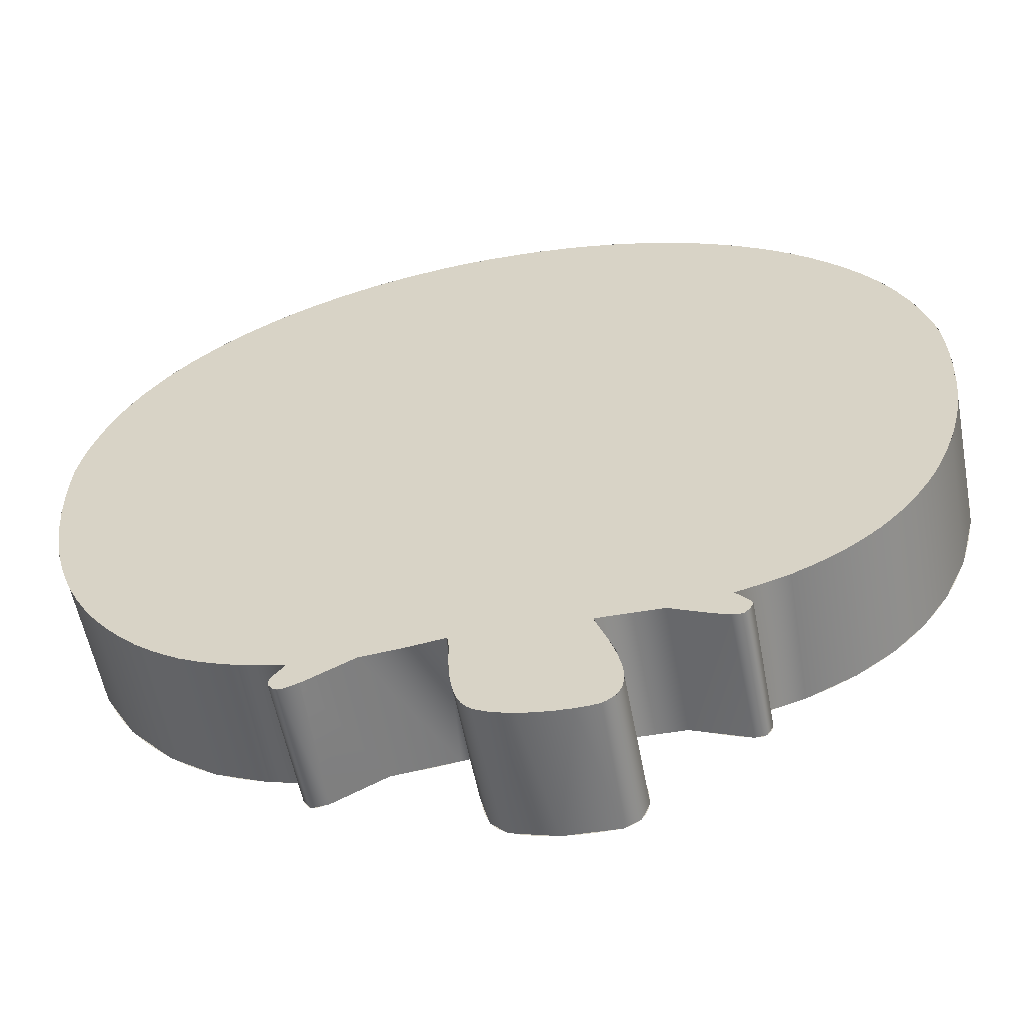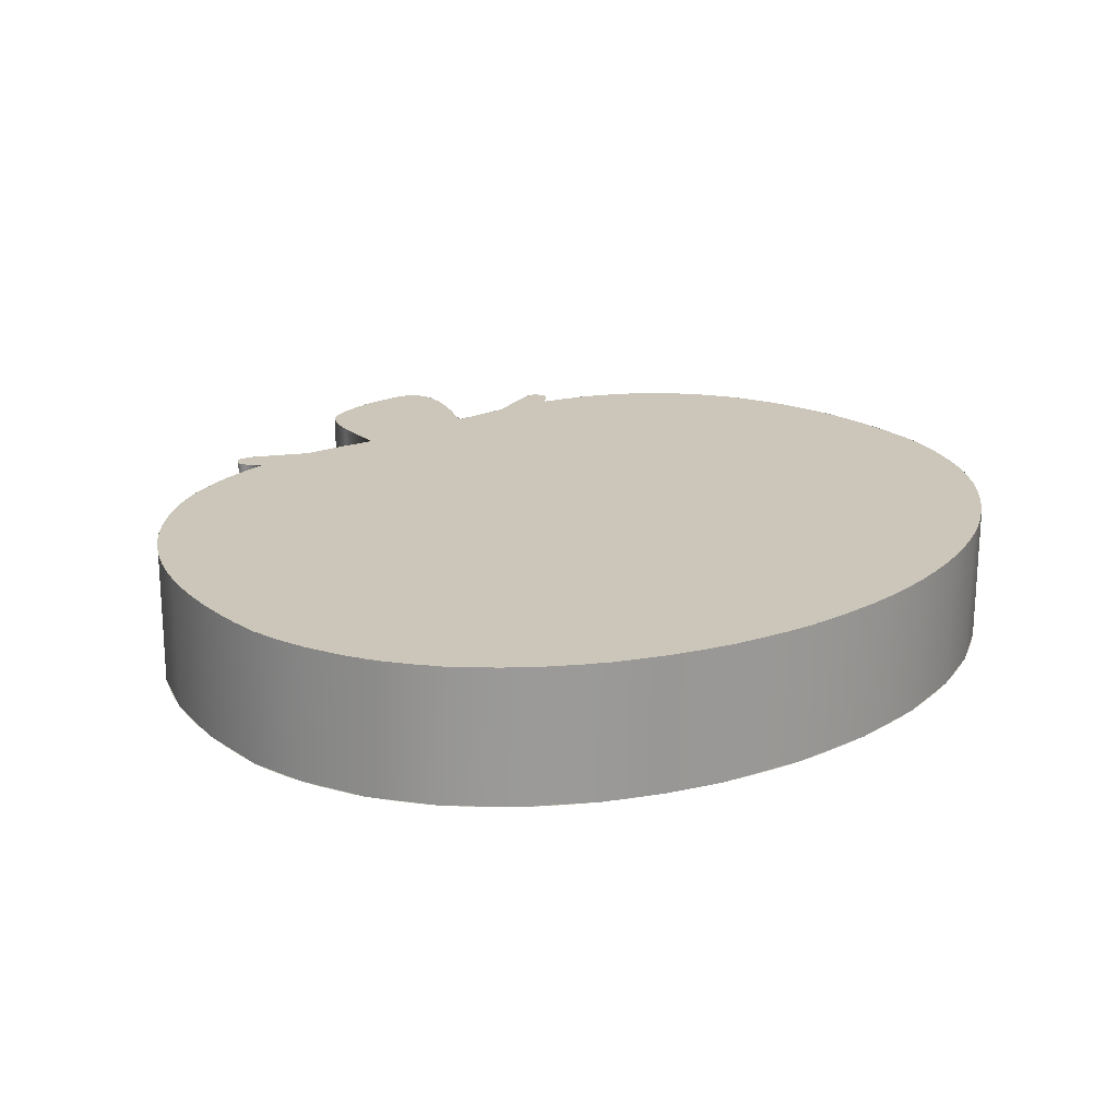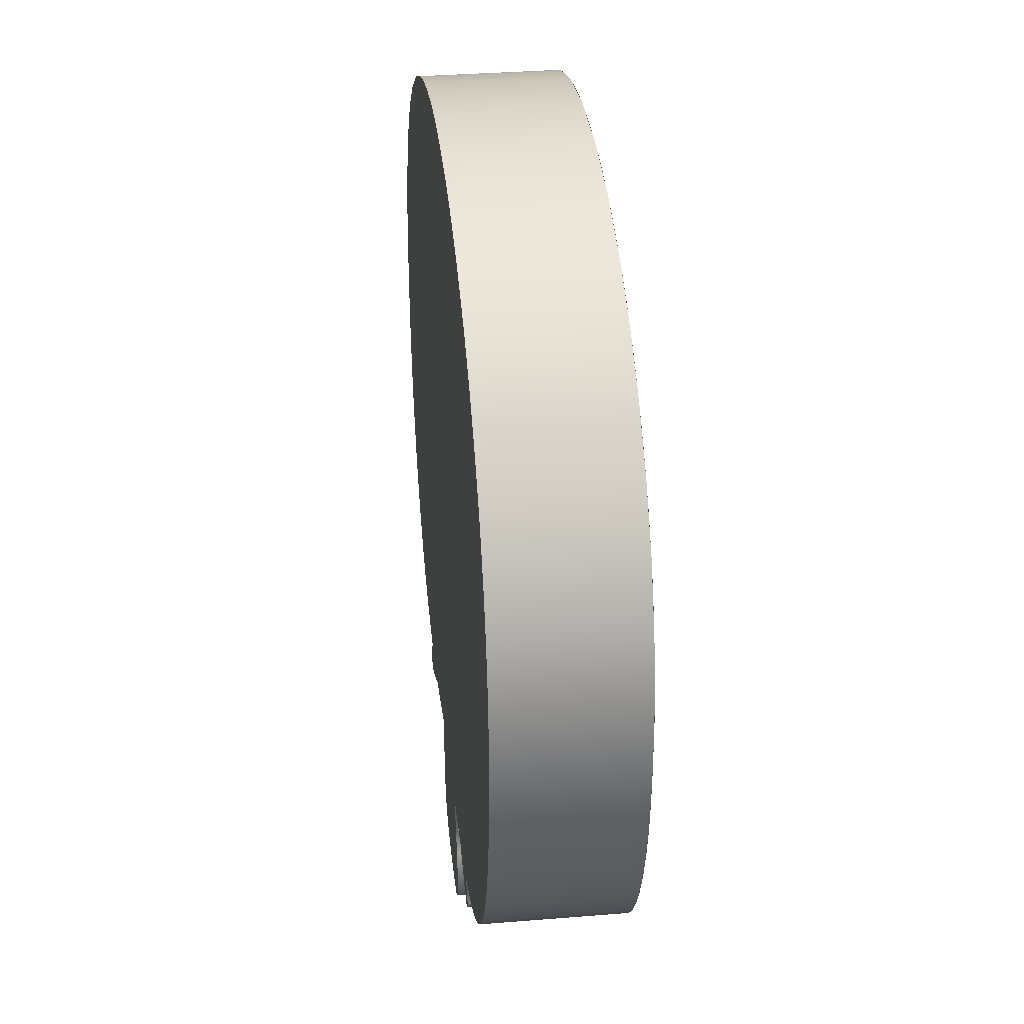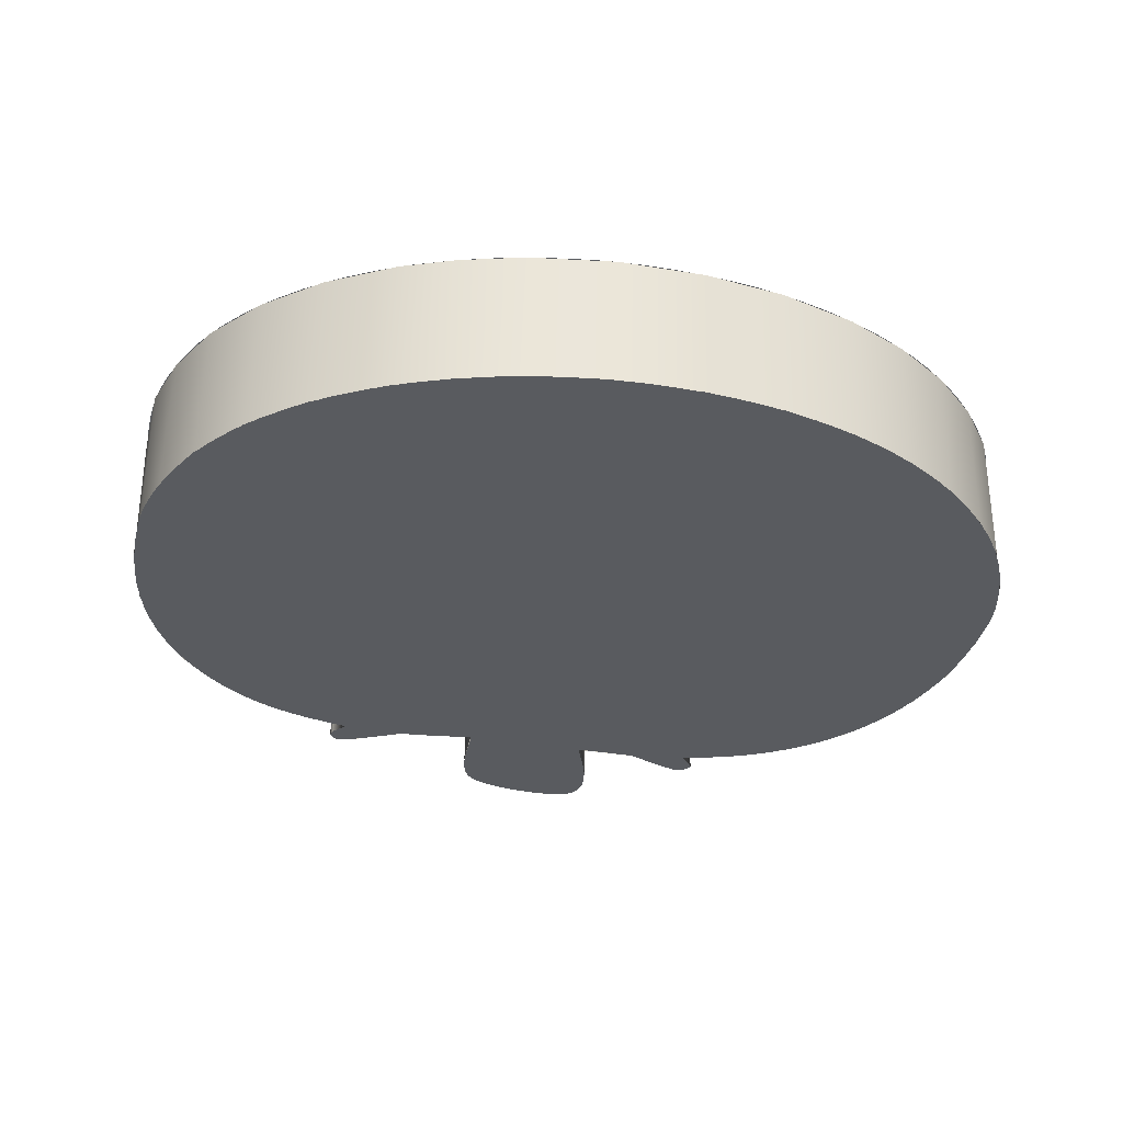
<metadata>
{"format":"obj","ext":"obj","renderer":"f3d","projection":"perspective","resolution":1024,"background":"white","views":[{"elev":-56.7,"azim":10.8,"up":"+Z"},{"elev":21.0,"azim":-38.6,"up":"+Y"},{"elev":32.9,"azim":83.7,"up":"+Z"},{"elev":-32.1,"azim":-12.3,"up":"+Y"}]}
</metadata>
<code>
o domates_2:Mesh
v 0.007133 0.02 -0.06076
v 0.01169 0.02 -0.06079
v 0.009433 0.02 -0.06084
v 0.01271 0.02 -0.06064
v 0.005214 0.02 -0.06056
v 0.01349 0.02 -0.06035
v 0.003354 0.02 -0.06027
v 0.01432 0.02 -0.05982
v 0.001021 0.02 -0.05971
v 0.01488 0.02 -0.05927
v -0.001029 0.02 -0.05901
v 0.01531 0.02 -0.05859
v -0.002695 0.02 -0.05819
v 0.01562 0.02 -0.0578
v -0.003782 0.02 -0.05736
v 0.01581 0.02 -0.05689
v -0.004564 0.02 -0.05633
v 0.01589 0.02 -0.05585
v -0.005201 0.02 -0.05493
v 0.0158 0.02 -0.05415
v -0.005689 0.02 -0.05315
v 0.01523 0.02 -0.05133
v -0.006029 0.02 -0.05098
v 0.01426 0.02 -0.04822
v -0.006247 0.02 -0.04804
v -0.02736 0.02 -0.04781
v -0.02828 0.02 -0.04792
v -0.02915 0.02 -0.04752
v -0.02629 0.02 -0.04745
v -0.02485 0.02 -0.04683
v -0.02969 0.02 -0.04678
v 0.02997 0.02 -0.04676
v 0.03152 0.02 -0.04674
v 0.03104 0.02 -0.04688
v 0.03179 0.02 -0.04653
v 0.028 0.02 -0.04607
v 0.0323 0.02 -0.04593
v -0.0298 0.02 -0.04585
v -0.01824 0.02 -0.04358
v -0.02957 0.02 -0.04528
v 0.03261 0.02 -0.04537
v 0.02622 0.02 -0.04531
v -0.006317 0.02 -0.0441
v 0.03266 0.02 -0.04501
v 0.02183 0.02 -0.04325
v -0.02907 0.02 -0.04456
v 0.03252 0.02 -0.04455
v 0.01246 0.02 -0.04335
v 0.03197 0.02 -0.0438
v -0.006408 0.02 -0.04293
v -0.01318 0.02 -0.04324
v 0.01247 0.02 -0.04317
v 0.0127 0.02 -0.04304
v -0.01013 0.02 -0.04289
v 0.03047 0.02 -0.04218
v 0.01381 0.02 -0.04298
v -0.03007 0.02 -0.04242
v -0.006839 0.02 -0.04239
v -0.00662 0.02 -0.04237
v -0.0346 0.02 -0.04118
v 0.03342 0.02 -0.04145
v 0.03685 0.02 -0.04046
v -0.03774 0.02 -0.04005
v 0.04012 0.02 -0.03922
v -0.03975 0.02 -0.0392
v 0.04321 0.02 -0.03773
v -0.04165 0.02 -0.03826
v -0.04348 0.02 -0.03723
v 0.04612 0.02 -0.03602
v -0.04523 0.02 -0.03611
v -0.04692 0.02 -0.03488
v 0.04884 0.02 -0.03407
v -0.04857 0.02 -0.03355
v 0.05137 0.02 -0.03189
v -0.05018 0.02 -0.03209
v -0.05178 0.02 -0.03051
v 0.0537 0.02 -0.02949
v -0.05392 0.02 -0.02813
v 0.05584 0.02 -0.02686
v -0.05588 0.02 -0.0256
v 0.05777 0.02 -0.02403
v -0.05766 0.02 -0.02293
v 0.0595 0.02 -0.02098
v -0.05926 0.02 -0.02012
v 0.06101 0.02 -0.01773
v -0.06067 0.02 -0.01717
v 0.06246 0.02 -0.01382
v -0.0619 0.02 -0.0141
v -0.06295 0.02 -0.01089
v 0.06349 0.02 -0.0103
v -0.0638 0.02 -0.007554
v 0.06419 0.02 -0.007173
v -0.06447 0.02 -0.004093
v 0.06472 0.02 -0.003969
v -0.06494 0.02 -0.00051
v 0.06506 0.02 -0.000633
v -0.06523 0.02 0.003193
v 0.06525 0.02 0.002936
v -0.06534 0.02 0.007665
v 0.06529 0.02 0.007419
v 0.06514 0.02 0.01131
v -0.06521 0.02 0.01166
v 0.06487 0.02 0.01392
v -0.06492 0.02 0.01481
v 0.06443 0.02 0.01639
v -0.06443 0.02 0.01775
v 0.06389 0.02 0.01858
v -0.0637 0.02 0.02065
v 0.06319 0.02 0.02099
v -0.06295 0.02 0.02298
v 0.06188 0.02 0.02468
v -0.06185 0.02 0.02594
v 0.06025 0.02 0.02835
v -0.0596 0.02 0.03071
v 0.05832 0.02 0.03182
v -0.05698 0.02 0.03494
v 0.05608 0.02 0.03514
v -0.05387 0.02 0.03892
v 0.05349 0.02 0.03837
v -0.05031 0.02 0.04264
v 0.05125 0.02 0.04079
v 0.04892 0.02 0.04306
v -0.04633 0.02 0.04607
v 0.04647 0.02 0.04521
v 0.0439 0.02 0.04723
v -0.04195 0.02 0.04919
v 0.04121 0.02 0.04911
v 0.0384 0.02 0.05087
v -0.0372 0.02 0.05199
v 0.03548 0.02 0.05249
v -0.03212 0.02 0.05445
v 0.03245 0.02 0.05398
v 0.02931 0.02 0.05533
v -0.02673 0.02 0.05654
v 0.02606 0.02 0.05654
v -0.02107 0.02 0.05826
v 0.02271 0.02 0.05762
v 0.01925 0.02 0.05856
v -0.01515 0.02 0.05957
v 0.01492 0.02 0.05951
v -0.00901 0.02 0.06046
v 0.01081 0.02 0.06016
v 0.006604 0.02 0.0606
v -0.006112 0.02 0.06072
v 0.002312 0.02 0.06084
v -0.001962 0.02 0.06088
v 0.01169 0 -0.06079
v 0.007133 0 -0.06076
v 0.009433 0 -0.06084
v 0.01271 0 -0.06064
v 0.005214 0 -0.06056
v 0.01349 0 -0.06035
v 0.003354 0 -0.06027
v 0.01432 0 -0.05982
v 0.001021 0 -0.05971
v 0.01488 0 -0.05927
v -0.001029 0 -0.05901
v 0.01531 0 -0.05859
v -0.002695 0 -0.05819
v 0.01562 0 -0.0578
v -0.003782 0 -0.05736
v 0.01581 0 -0.05689
v -0.004564 0 -0.05633
v 0.01589 0 -0.05585
v -0.005201 0 -0.05493
v 0.0158 0 -0.05415
v -0.005689 0 -0.05315
v 0.01523 0 -0.05133
v -0.006029 0 -0.05098
v 0.01426 0 -0.04822
v -0.006247 0 -0.04804
v -0.02736 0 -0.04781
v -0.02877 0 -0.04779
v -0.02828 0 -0.04792
v -0.02915 0 -0.04752
v -0.02629 0 -0.04745
v -0.02485 0 -0.04683
v -0.02969 0 -0.04678
v 0.02997 0 -0.04676
v 0.03104 0 -0.04688
v -0.02983 0 -0.04628
v 0.028 0 -0.04607
v 0.0323 0 -0.04593
v -0.0298 0 -0.04585
v -0.02957 0 -0.04528
v 0.03261 0 -0.04537
v 0.02622 1e-06 -0.04531
v -0.006317 0 -0.0441
v 0.03266 0 -0.04501
v -0.02907 0 -0.04456
v 0.03252 0 -0.04455
v 0.01246 0 -0.04335
v 0.03197 0 -0.0438
v -0.006408 0 -0.04293
v -0.0126 0 -0.04319
v 0.01247 0 -0.04317
v 0.0127 0 -0.04304
v 0.03047 0 -0.04218
v 0.01381 0 -0.04298
v -0.009939 0 -0.04286
v -0.00739 0 -0.04246
v -0.03007 0 -0.04242
v -0.006534 0 -0.04242
v -0.006622 0 -0.04237
v -0.0346 0 -0.04118
v 0.03342 0 -0.04145
v 0.03685 0 -0.04046
v -0.03774 0 -0.04005
v 0.04012 0 -0.03922
v -0.03975 0 -0.0392
v 0.04321 0 -0.03773
v -0.04165 0 -0.03826
v -0.04348 0 -0.03723
v 0.04612 0 -0.03602
v -0.04523 0 -0.03611
v -0.04692 0 -0.03488
v 0.04884 0 -0.03407
v -0.04857 0 -0.03355
v 0.05137 0 -0.03189
v -0.05018 0 -0.03209
v -0.05178 0 -0.03051
v 0.0537 0 -0.02949
v -0.05392 0 -0.02813
v 0.05584 0 -0.02686
v -0.05588 0 -0.0256
v 0.05777 0 -0.02403
v -0.05766 0 -0.02293
v 0.0595 0 -0.02098
v -0.05926 0 -0.02012
v 0.06101 0 -0.01773
v -0.06067 0 -0.01717
v 0.06246 0 -0.01382
v -0.0619 0 -0.0141
v -0.06295 0 -0.01089
v 0.06349 0 -0.0103
v -0.0638 -0 -0.007554
v 0.06419 -0 -0.007184
v -0.06447 -0 -0.004093
v 0.06472 -0 -0.003976
v -0.06494 -0 -0.00051
v 0.06506 -0 -0.000631
v -0.06523 -0 0.003193
v 0.06525 -0 0.002936
v -0.06534 -0 0.007665
v 0.06529 -0 0.007419
v 0.06514 -0 0.01131
v -0.06521 -0 0.01166
v 0.06487 -0 0.01392
v 0.06443 -0 0.01639
v -0.06443 -0 0.01775
v 0.06389 -0 0.01858
v -0.0637 -0 0.02065
v 0.06319 -0 0.02099
v -0.06295 -0 0.02298
v 0.06188 -0 0.02468
v -0.06185 -0 0.02594
v 0.06025 -0 0.02835
v -0.0596 -0 0.03071
v 0.05832 -0 0.03182
v -0.05698 -0 0.03494
v 0.05608 -0 0.03514
v -0.05387 -0 0.03892
v 0.05349 -0 0.03837
v -0.05031 -0 0.04264
v 0.05125 -0 0.04079
v 0.04892 -0 0.04306
v -0.04633 -0 0.04607
v 0.04647 -0 0.04521
v 0.0439 -0 0.04723
v -0.04195 -0 0.04919
v 0.04121 -0 0.04911
v 0.0384 -0 0.05087
v -0.0372 -0 0.05199
v 0.03548 -0 0.05249
v -0.03212 -0 0.05445
v 0.03245 -0 0.05398
v 0.02931 -0 0.05533
v -0.02673 -0 0.05654
v 0.02606 -0 0.05654
v -0.02107 -0 0.05826
v 0.02271 -0 0.05762
v 0.01925 -0 0.05856
v -0.01515 -0 0.05957
v 0.01492 -0 0.05951
v -0.00901 -0 0.06046
v 0.01081 -0 0.06016
v 0.006603 -0 0.0606
v -0.006112 -0 0.06072
v 0.002312 -0 0.06084
v -0.001962 -0 0.06088
v 0.01872 0.02 0.05877
v 0.007061 0.02 0.06063
v 0.006383 -0 0.06068
v 0.01792 -0 0.05895
v -0.005361 0.02 0.06082
v -0.01765 0.02 0.05912
v -0.01869 -0 0.05889
v -0.03433 0.02 0.0535
v -0.03523 -0 0.05306
v -0.0439 0.02 0.04794
v -0.04467 -0 0.04738
v -0.05193 0.02 0.04112
v -0.05256 -0 0.04046
v -0.05822 0.02 0.03319
v -0.05868 -0 0.03244
v -0.06238 0.02 0.0247
v -0.06486 0.02 0.016
v -0.06535 0.02 0.004051
v -0.06532 -0 0.00328
v -0.06499 -0 0.01482
v -0.06394 0.02 -0.007237
v -0.06375 -0 -0.008086
v -0.06088 0.02 -0.01688
v -0.06055 0 -0.01764
v -0.05617 0.02 -0.02533
v -0.0557 0 -0.02598
v -0.0497 0.02 -0.03264
v -0.04919 0 -0.0331
v -0.0429 0.02 -0.03766
v -0.04239 0 -0.03795
v -0.03511 0.02 -0.04106
v -0.03449 0 -0.04126
v -0.0277 0.02 -0.04294
v -0.02772 0 -0.04294
v -0.02946 0.02 -0.04511
v -0.02967 0 -0.04546
v 0.01233 0.02 -0.06078
v 0.01468 0.02 -0.05961
v 0.01481 0 -0.05948
v 0.01286 0 -0.06062
v -0.02991 0.02 -0.04624
v -0.02982 0 -0.04661
v -0.0288 0.02 -0.04785
v -0.02847 0 -0.04796
v -0.02634 0.02 -0.04756
v -0.0255 0 -0.04718
v -0.01839 0.02 -0.04366
v -0.01827 0 -0.04367
v -0.008748 0.02 -0.04268
v -0.006448 0.02 -0.04246
v -0.006166 0 -0.05024
v -0.006146 0.02 -0.05071
v -0.005004 0 -0.05559
v -0.00478 0.02 -0.05606
v -0.003103 0 -0.05801
v -0.002418 0.02 -0.05847
v 0.002178 0 -0.06009
v 0.004373 0.02 -0.06052
v 0.009551 0 -0.06088
v 0.01591 0.02 -0.05675
v 0.01594 0 -0.05647
v 0.0155 0.02 -0.05236
v 0.01512 0 -0.05067
v 0.01249 0.02 -0.04306
v 0.02163 0.02 -0.04323
v 0.02175 0 -0.04324
v 0.01239 0 -0.04309
v 0.01293 0.02 -0.04464
v 0.03728 0.02 -0.04038
v 0.03791 0 -0.04017
v 0.02973 0 -0.04674
v 0.03009 0.02 -0.04683
v 0.03156 0 -0.04677
v 0.03172 0.02 -0.04667
v 0.03274 0 -0.04512
v 0.04446 0.02 -0.03708
v 0.04497 0 -0.03677
v 0.04992 0.02 -0.03322
v 0.05037 0 -0.03284
v 0.05462 0.02 -0.02847
v 0.055 0 -0.02801
v 0.05852 0.02 -0.02285
v 0.05883 0 -0.02231
v 0.06203 0.02 -0.0153
v 0.06225 0 -0.01464
v 0.06449 0.02 -0.005897
v 0.06457 -0 -0.005415
v 0.06535 0.02 0.004708
v 0.06535 -0 0.005355
v 0.06487 0.02 0.01428
v 0.06482 -0 0.01457
v 0.06287 0.02 0.02215
v 0.06271 -0 0.02262
v 0.05905 0.02 0.03074
v 0.05875 -0 0.03125
v 0.05366 0.02 0.03823
v 0.05322 -0 0.03873
v 0.04684 0.02 0.04498
v 0.04621 -0 0.0455
v 0.03882 0.02 0.05068
v 0.03811 -0 0.05111
v 0.02978 0.02 0.0552
v 0.02898 -0 0.05552
f 1 2 3
f 1 4 2
f 5 4 1
f 5 6 4
f 7 6 5
f 7 8 6
f 9 8 7
f 9 10 8
f 11 10 9
f 11 12 10
f 13 12 11
f 13 14 12
f 15 14 13
f 15 16 14
f 17 16 15
f 17 18 16
f 19 18 17
f 19 20 18
f 21 20 19
f 21 22 20
f 23 22 21
f 23 24 22
f 25 24 23
f 333 26 27
f 28 26 333
f 28 29 26
f 28 30 29
f 31 30 28
f 32 33 34
f 32 35 33
f 331 30 31
f 36 35 32
f 36 37 35
f 38 30 331
f 38 39 30
f 40 39 38
f 36 41 37
f 42 41 36
f 43 24 25
f 42 44 41
f 45 44 42
f 46 39 40
f 45 47 44
f 43 48 24
f 323 39 46
f 45 49 47
f 50 48 43
f 323 51 39
f 50 52 48
f 50 53 52
f 323 54 51
f 45 55 49
f 56 55 45
f 50 56 53
f 50 55 56
f 57 54 323
f 59 55 50
f 57 58 54
f 57 59 58
f 57 55 59
f 60 55 57
f 60 61 55
f 60 62 61
f 63 62 60
f 63 64 62
f 65 64 63
f 65 66 64
f 67 66 65
f 68 66 67
f 68 69 66
f 70 69 68
f 71 69 70
f 71 72 69
f 73 72 71
f 73 74 72
f 75 74 73
f 76 74 75
f 76 77 74
f 78 77 76
f 78 79 77
f 80 79 78
f 80 81 79
f 82 81 80
f 82 83 81
f 84 83 82
f 84 85 83
f 86 85 84
f 86 87 85
f 88 87 86
f 89 87 88
f 89 90 87
f 91 90 89
f 91 92 90
f 93 92 91
f 93 94 92
f 95 94 93
f 95 96 94
f 97 96 95
f 97 98 96
f 99 98 97
f 99 100 98
f 99 101 100
f 102 101 99
f 102 103 101
f 104 103 102
f 104 105 103
f 106 105 104
f 106 107 105
f 108 107 106
f 108 109 107
f 110 109 108
f 110 111 109
f 112 111 110
f 112 113 111
f 114 113 112
f 114 115 113
f 116 115 114
f 116 117 115
f 118 117 116
f 118 119 117
f 120 119 118
f 120 121 119
f 120 122 121
f 123 122 120
f 123 124 122
f 123 125 124
f 126 125 123
f 126 127 125
f 126 128 127
f 129 128 126
f 129 130 128
f 131 130 129
f 131 132 130
f 131 133 132
f 134 133 131
f 134 135 133
f 136 135 134
f 136 137 135
f 136 138 137
f 139 138 136
f 139 140 138
f 141 140 139
f 141 142 140
f 141 143 142
f 144 143 141
f 144 145 143
f 146 145 144
f 147 148 149
f 150 148 147
f 150 151 148
f 152 151 150
f 152 153 151
f 154 153 152
f 154 155 153
f 156 155 154
f 156 157 155
f 158 157 156
f 158 159 157
f 160 159 158
f 160 161 159
f 162 161 160
f 162 163 161
f 164 163 162
f 164 165 163
f 166 165 164
f 166 167 165
f 168 167 166
f 168 169 167
f 170 169 168
f 170 171 169
f 172 173 174
f 172 175 173
f 176 175 172
f 177 175 176
f 177 178 175
f 363 179 180
f 177 181 178
f 363 182 179
f 183 182 363
f 177 184 181
f 338 184 177
f 338 185 184
f 186 182 183
f 186 187 182
f 170 188 171
f 189 187 186
f 189 356 187
f 338 190 185
f 191 356 189
f 192 188 170
f 338 324 190
f 193 356 191
f 192 194 188
f 195 324 338
f 196 194 192
f 197 194 196
f 198 356 193
f 198 199 356
f 199 194 197
f 198 194 199
f 200 324 195
f 201 324 200
f 201 202 324
f 198 203 194
f 198 204 203
f 204 202 201
f 198 202 204
f 198 205 202
f 206 205 198
f 207 205 206
f 207 208 205
f 209 208 207
f 209 210 208
f 211 210 209
f 211 212 210
f 211 213 212
f 214 213 211
f 214 215 213
f 214 216 215
f 217 216 214
f 217 218 216
f 219 218 217
f 219 220 218
f 219 221 220
f 222 221 219
f 222 223 221
f 224 223 222
f 224 225 223
f 226 225 224
f 226 227 225
f 228 227 226
f 228 229 227
f 230 229 228
f 230 231 229
f 232 231 230
f 232 233 231
f 232 234 233
f 235 234 232
f 235 236 234
f 237 236 235
f 237 238 236
f 239 238 237
f 239 240 238
f 241 240 239
f 241 242 240
f 243 242 241
f 243 244 242
f 245 244 243
f 246 244 245
f 246 247 244
f 248 247 246
f 248 310 247
f 249 310 248
f 249 250 310
f 251 250 249
f 251 252 250
f 253 252 251
f 253 254 252
f 255 254 253
f 255 256 254
f 257 256 255
f 257 258 256
f 259 258 257
f 259 260 258
f 261 260 259
f 261 262 260
f 263 262 261
f 263 264 262
f 265 264 263
f 266 264 265
f 266 267 264
f 268 267 266
f 269 267 268
f 269 270 267
f 271 270 269
f 272 270 271
f 272 273 270
f 274 273 272
f 274 275 273
f 276 275 274
f 277 275 276
f 277 278 275
f 279 278 277
f 279 280 278
f 281 280 279
f 282 280 281
f 282 283 280
f 284 283 282
f 284 285 283
f 286 285 284
f 287 285 286
f 287 288 285
f 289 288 287
f 289 290 288
f 291 292 293 294
f 292 295 288 293
f 295 296 297 288
f 296 134 278 297
f 134 298 299 278
f 298 300 301 299
f 300 302 303 301
f 302 304 305 303
f 304 306 254 305
f 307 308 309 310
f 307 310 254
f 308 311 312 309
f 311 313 314 312
f 313 315 316 314
f 315 317 318 316
f 317 319 320 318
f 319 321 322 320
f 321 323 324 322
f 323 325 326 324
f 327 328 329 330
f 331 332 326
f 333 334 332
f 335 336 334
f 337 338 336
f 339 203 338
f 340 341 203
f 342 343 341
f 344 345 343
f 346 347 345
f 348 349 347
f 327 330 349
f 328 350 351 329
f 350 352 353 351
f 354 355 356 357
f 358 357 353
f 55 359 360 198
f 355 361 356
f 362 363 361
f 364 365 363
f 44 198 365
f 359 366 367 360
f 366 368 369 367
f 368 370 371 369
f 370 372 373 371
f 372 374 375 373
f 374 376 377 375
f 376 378 379 377
f 378 380 381 379
f 380 382 383 381
f 382 384 385 383
f 384 386 387 385
f 386 388 389 387
f 388 390 391 389
f 390 392 393 391
f 392 291 294 393
f 306 307 254
f 325 331 326
f 331 333 332
f 333 335 334
f 335 337 336
f 337 339 338
f 339 340 203
f 340 342 341
f 342 344 343
f 344 346 345
f 346 348 347
f 348 327 349
f 352 358 353
f 358 354 357
f 355 362 361
f 362 364 363
f 364 44 365
f 44 55 198

</code>
